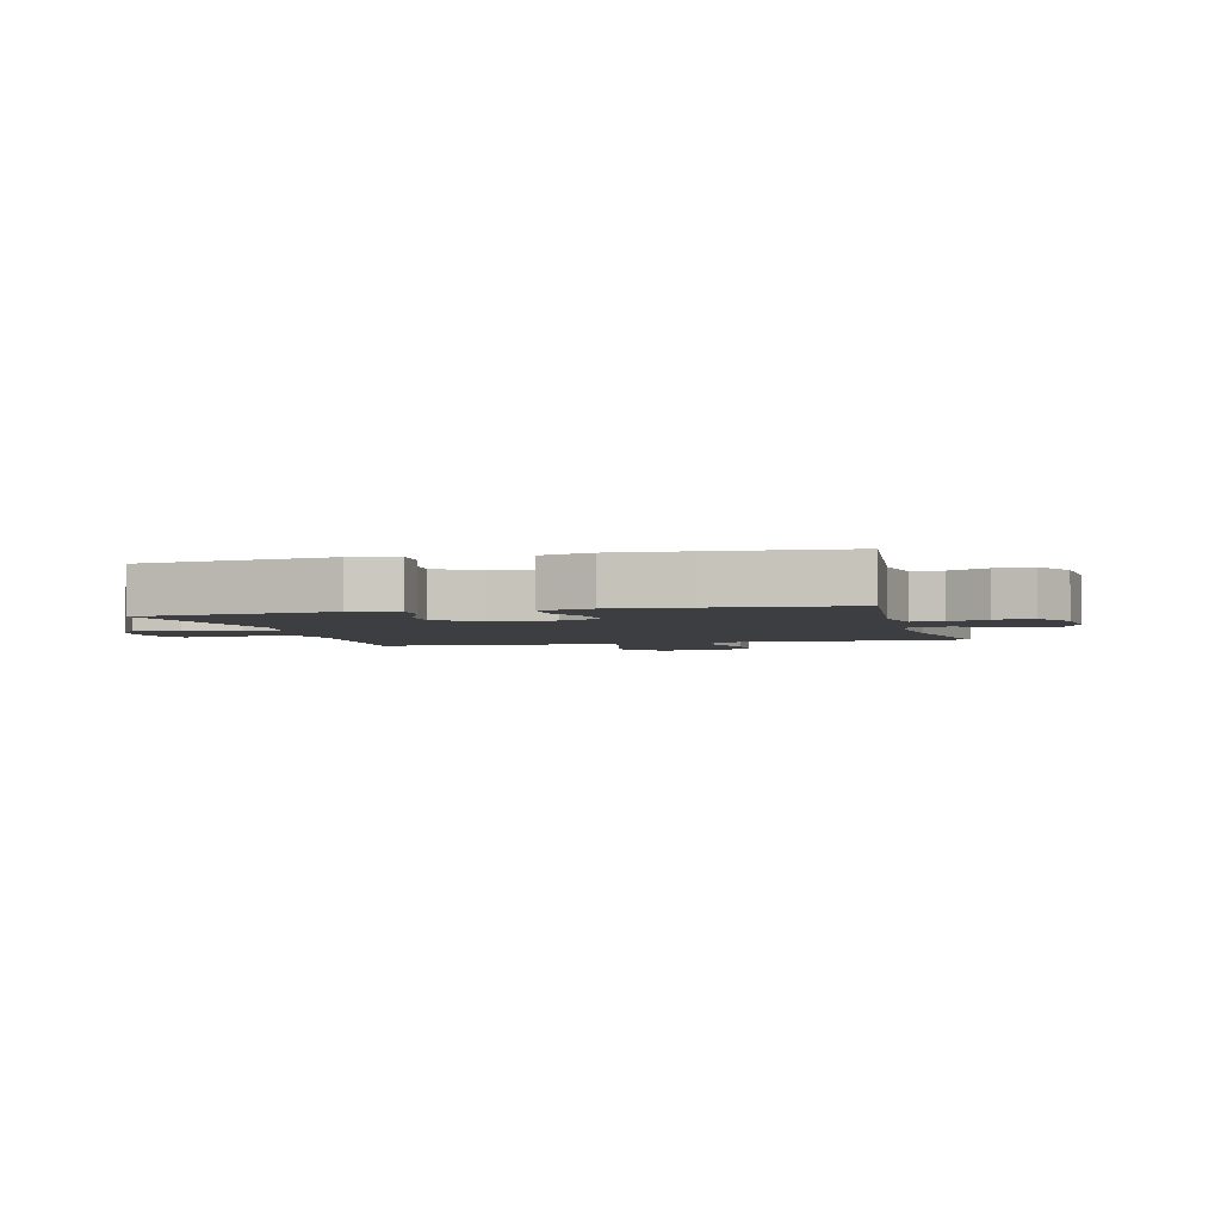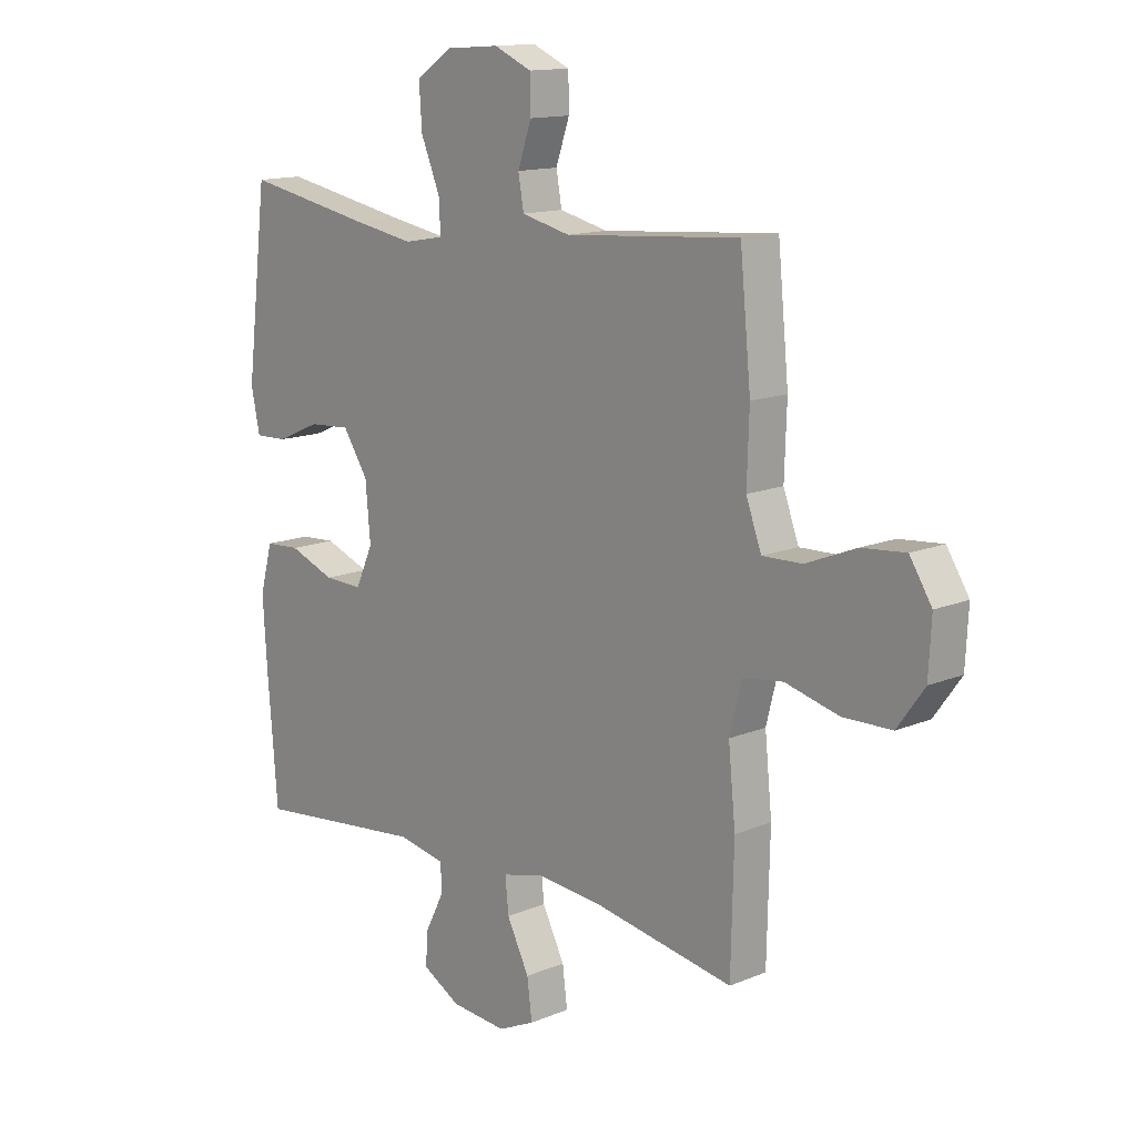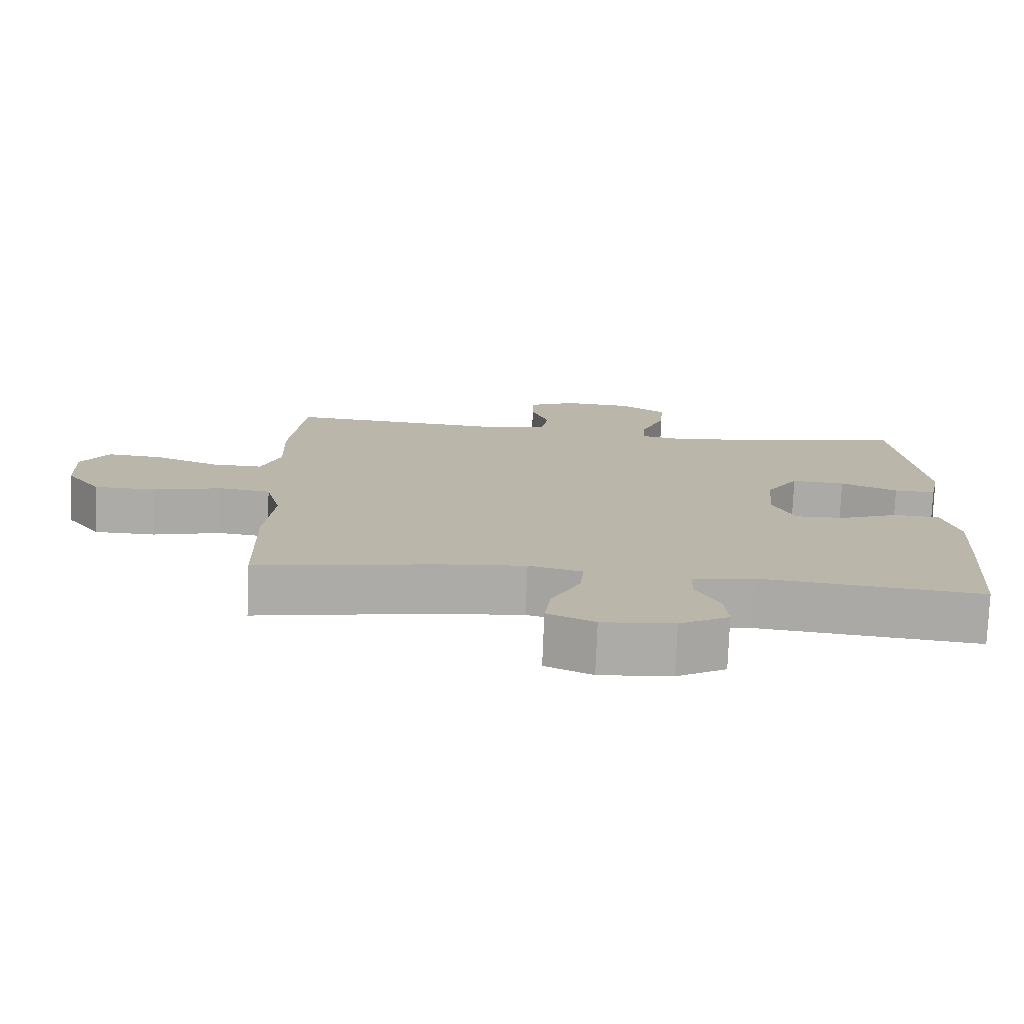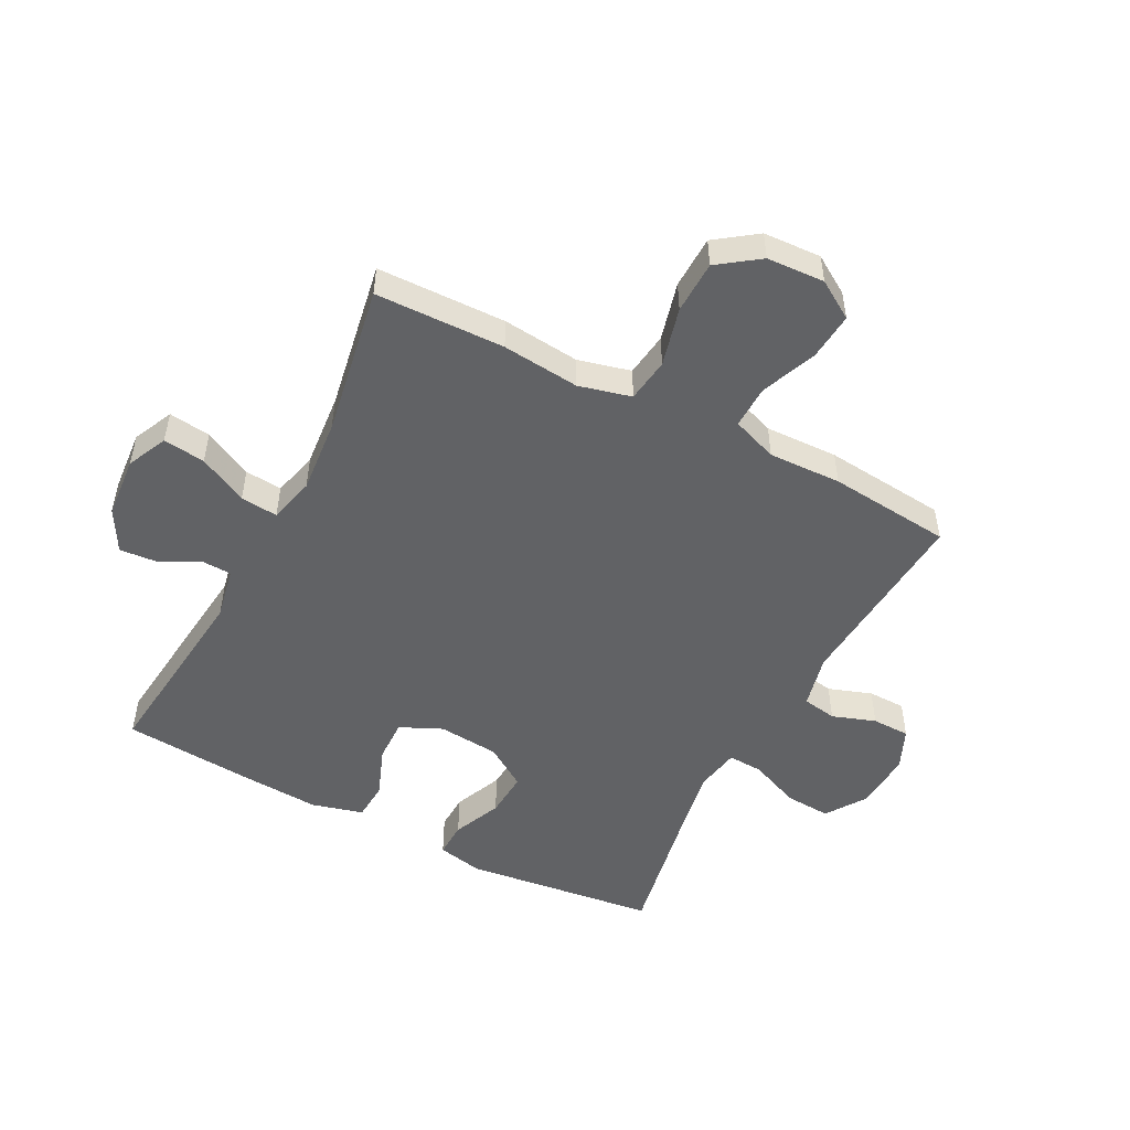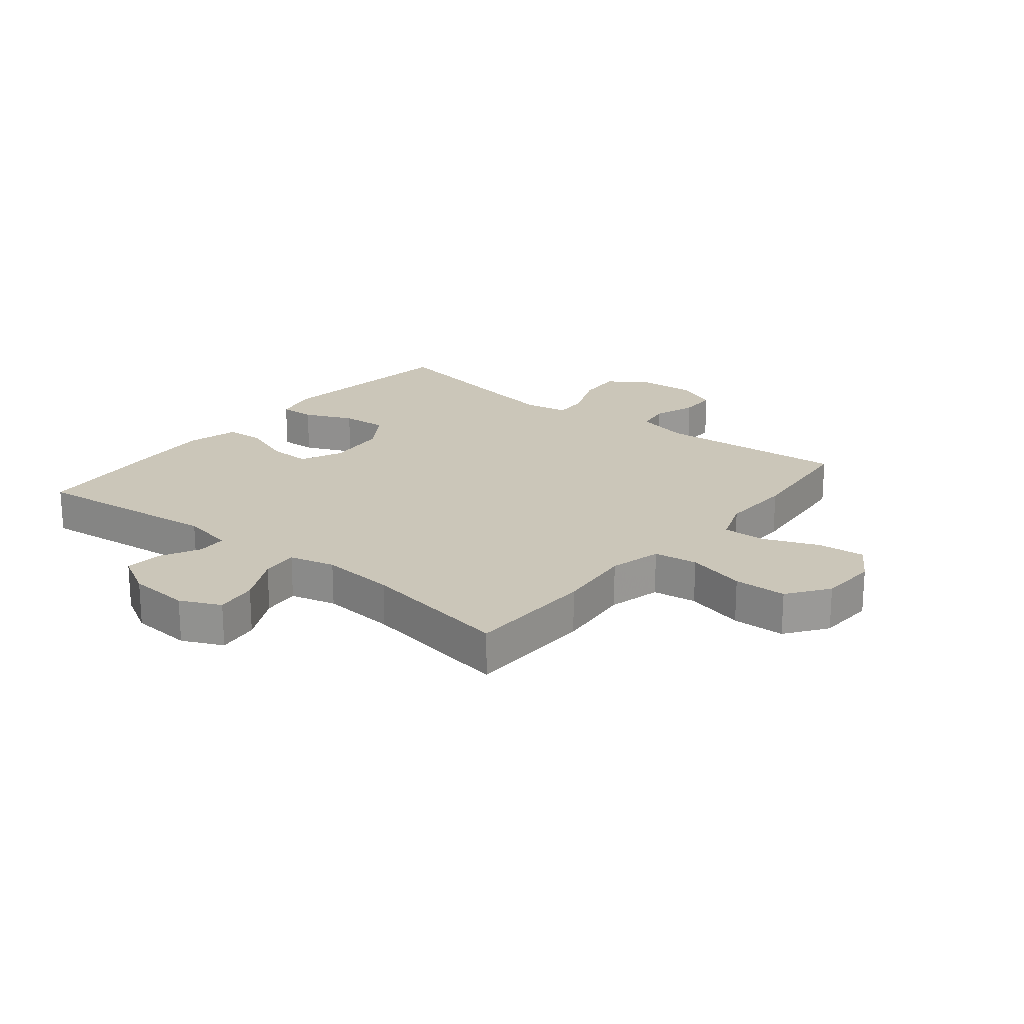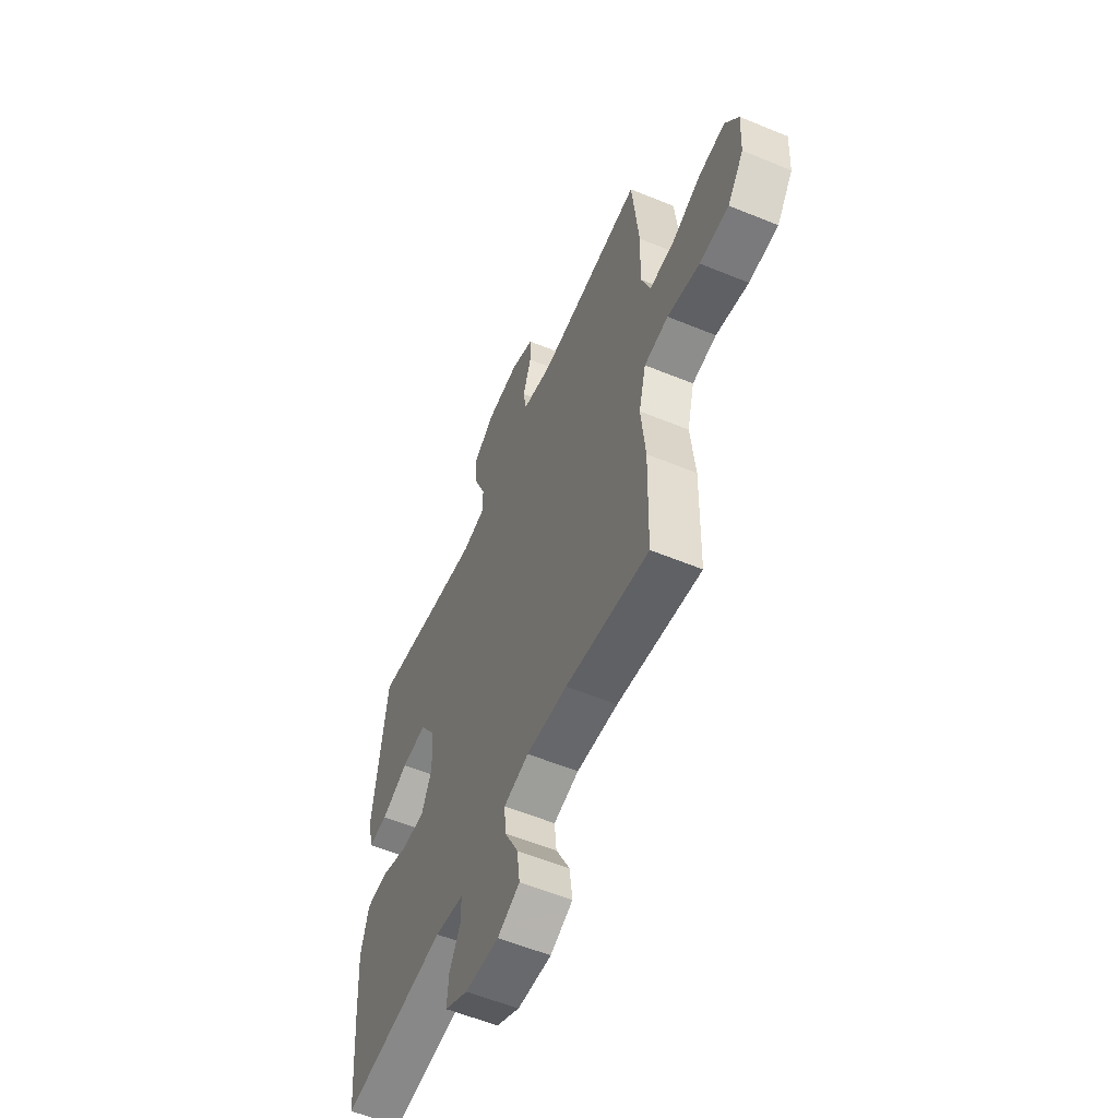
<metadata>
{"format":"obj","ext":"obj","renderer":"f3d","projection":"perspective","resolution":1024,"background":"white","views":[{"elev":-3.1,"azim":104.6,"up":"+Y"},{"elev":13.7,"azim":-132.8,"up":"+Z"},{"elev":-76.3,"azim":-2.3,"up":"+Z"},{"elev":-50.6,"azim":-117.5,"up":"+Y"},{"elev":20.8,"azim":-141.2,"up":"+Y"},{"elev":-57.0,"azim":-113.2,"up":"+Z"}]}
</metadata>
<code>
v -0.5 0.07 -0.5
v -0.505 0.07 -0.285
v -0.492 0.07 -0.156
v -0.514 0.07 -0.069
v -0.587 0.07 -0.059
v -0.685 0.07 -0.084
v -0.773 0.07 -0.082
v -0.822 0.07 -0.014
v -0.827 0.07 0.082
v -0.787 0.07 0.145
v -0.708 0.07 0.138
v -0.616 0.07 0.101
v -0.544 0.07 0.099
v -0.516 0.07 0.175
v -0.52 0.07 0.296
v -0.5 0.07 0.5
v -0.182 0.07 0.476
v -0.093 0.07 0.497
v -0.083 0.07 0.554
v -0.108 0.07 0.626
v -0.107 0.07 0.689
v -0.038 0.07 0.719
v 0.06 0.07 0.712
v 0.125 0.07 0.668
v 0.12 0.07 0.592
v 0.085 0.07 0.508
v 0.082 0.07 0.45
v 0.155 0.07 0.437
v 0.271 0.07 0.457
v 0.5 0.07 0.5
v 0.539 0.07 0.18
v 0.523 0.07 0.104
v 0.464 0.07 0.106
v 0.383 0.07 0.141
v 0.307 0.07 0.146
v 0.261 0.07 0.076
v 0.252 0.07 -0.025
v 0.284 0.07 -0.095
v 0.355 0.07 -0.093
v 0.439 0.07 -0.061
v 0.503 0.07 -0.065
v 0.526 0.07 -0.15
v 0.518 0.07 -0.279
v 0.5 0.07 -0.5
v 0.185 0.07 -0.466
v 0.098 0.07 -0.483
v 0.096 0.07 -0.533
v 0.13 0.07 -0.599
v 0.135 0.07 -0.661
v 0.065 0.07 -0.7
v -0.037 0.07 -0.708
v -0.104 0.07 -0.677
v -0.095 0.07 -0.607
v -0.054 0.07 -0.526
v -0.048 0.07 -0.464
v -0.124 0.07 -0.445
v -0.248 0.07 -0.456
v -0.5 0 -0.5
v -0.505 0 -0.285
v -0.492 0 -0.156
v -0.514 0 -0.069
v -0.587 0 -0.059
v -0.685 0 -0.084
v -0.773 0 -0.082
v -0.822 0 -0.014
v -0.827 0 0.082
v -0.787 0 0.145
v -0.708 0 0.138
v -0.616 0 0.101
v -0.544 0 0.099
v -0.516 0 0.175
v -0.52 0 0.296
v -0.5 0 0.5
v -0.182 0 0.476
v -0.093 0 0.497
v -0.083 0 0.554
v -0.108 0 0.626
v -0.107 0 0.689
v -0.038 0 0.719
v 0.06 0 0.712
v 0.125 0 0.668
v 0.12 0 0.592
v 0.085 0 0.508
v 0.082 0 0.45
v 0.155 0 0.437
v 0.271 0 0.457
v 0.5 0 0.5
v 0.539 0 0.18
v 0.523 0 0.104
v 0.464 0 0.106
v 0.383 0 0.141
v 0.307 0 0.146
v 0.261 0 0.076
v 0.252 0 -0.025
v 0.284 0 -0.095
v 0.355 0 -0.093
v 0.439 0 -0.061
v 0.503 0 -0.065
v 0.526 0 -0.15
v 0.518 0 -0.279
v 0.5 0 -0.5
v 0.185 0 -0.466
v 0.098 0 -0.483
v 0.096 0 -0.533
v 0.13 0 -0.599
v 0.135 0 -0.661
v 0.065 0 -0.7
v -0.037 0 -0.708
v -0.104 0 -0.677
v -0.095 0 -0.607
v -0.054 0 -0.526
v -0.048 0 -0.464
v -0.124 0 -0.445
v -0.248 0 -0.456
f 52 53 54
f 51 52 54
f 50 51 54
f 49 50 54
f 48 49 54
f 47 48 54
f 46 47 54 55
f 45 46 55 56
f 43 44 45
f 42 43 45
f 41 42 45
f 40 41 45
f 39 40 45
f 38 39 45 56
f 32 33 34
f 31 32 34
f 30 31 34
f 29 30 34
f 28 29 34 35
f 27 28 35 36
f 24 25 26
f 23 24 26
f 22 23 26
f 21 22 26
f 20 21 26
f 19 20 26
f 18 19 26 27
f 27 36 37
f 18 27 37
f 17 18 37
f 38 56 57
f 37 38 57
f 17 37 57
f 16 17 57
f 15 16 57
f 14 15 57
f 10 11 12
f 9 10 12
f 8 9 12
f 7 8 12
f 6 7 12
f 5 6 12
f 57 1 2 3
f 57 3 4
f 14 57 4
f 13 14 4
f 4 5 12 13
f 111 110 109
f 111 109 108
f 111 108 107
f 111 107 106
f 111 106 105
f 111 105 104
f 112 111 104 103
f 113 112 103 102
f 102 101 100
f 102 100 99
f 102 99 98
f 102 98 97
f 102 97 96
f 113 102 96 95
f 91 90 89
f 91 89 88
f 91 88 87
f 91 87 86
f 92 91 86 85
f 93 92 85 84
f 83 82 81
f 83 81 80
f 83 80 79
f 83 79 78
f 83 78 77
f 83 77 76
f 84 83 76 75
f 94 93 84
f 94 84 75
f 94 75 74
f 114 113 95
f 114 95 94
f 114 94 74
f 114 74 73
f 114 73 72
f 114 72 71
f 69 68 67
f 69 67 66
f 69 66 65
f 69 65 64
f 69 64 63
f 69 63 62
f 60 59 58 114
f 61 60 114
f 61 114 71
f 61 71 70
f 70 69 62 61
f 1 58 59 2
f 2 59 60 3
f 3 60 61 4
f 4 61 62 5
f 5 62 63 6
f 6 63 64 7
f 7 64 65 8
f 8 65 66 9
f 9 66 67 10
f 10 67 68 11
f 11 68 69 12
f 12 69 70 13
f 13 70 71 14
f 14 71 72 15
f 15 72 73 16
f 16 73 74 17
f 17 74 75 18
f 18 75 76 19
f 19 76 77 20
f 20 77 78 21
f 21 78 79 22
f 22 79 80 23
f 23 80 81 24
f 24 81 82 25
f 25 82 83 26
f 26 83 84 27
f 27 84 85 28
f 28 85 86 29
f 29 86 87 30
f 30 87 88 31
f 31 88 89 32
f 32 89 90 33
f 33 90 91 34
f 34 91 92 35
f 35 92 93 36
f 36 93 94 37
f 37 94 95 38
f 38 95 96 39
f 39 96 97 40
f 40 97 98 41
f 41 98 99 42
f 42 99 100 43
f 43 100 101 44
f 44 101 102 45
f 45 102 103 46
f 46 103 104 47
f 47 104 105 48
f 48 105 106 49
f 49 106 107 50
f 50 107 108 51
f 51 108 109 52
f 52 109 110 53
f 53 110 111 54
f 54 111 112 55
f 55 112 113 56
f 56 113 114 57
f 57 114 58 1

</code>
